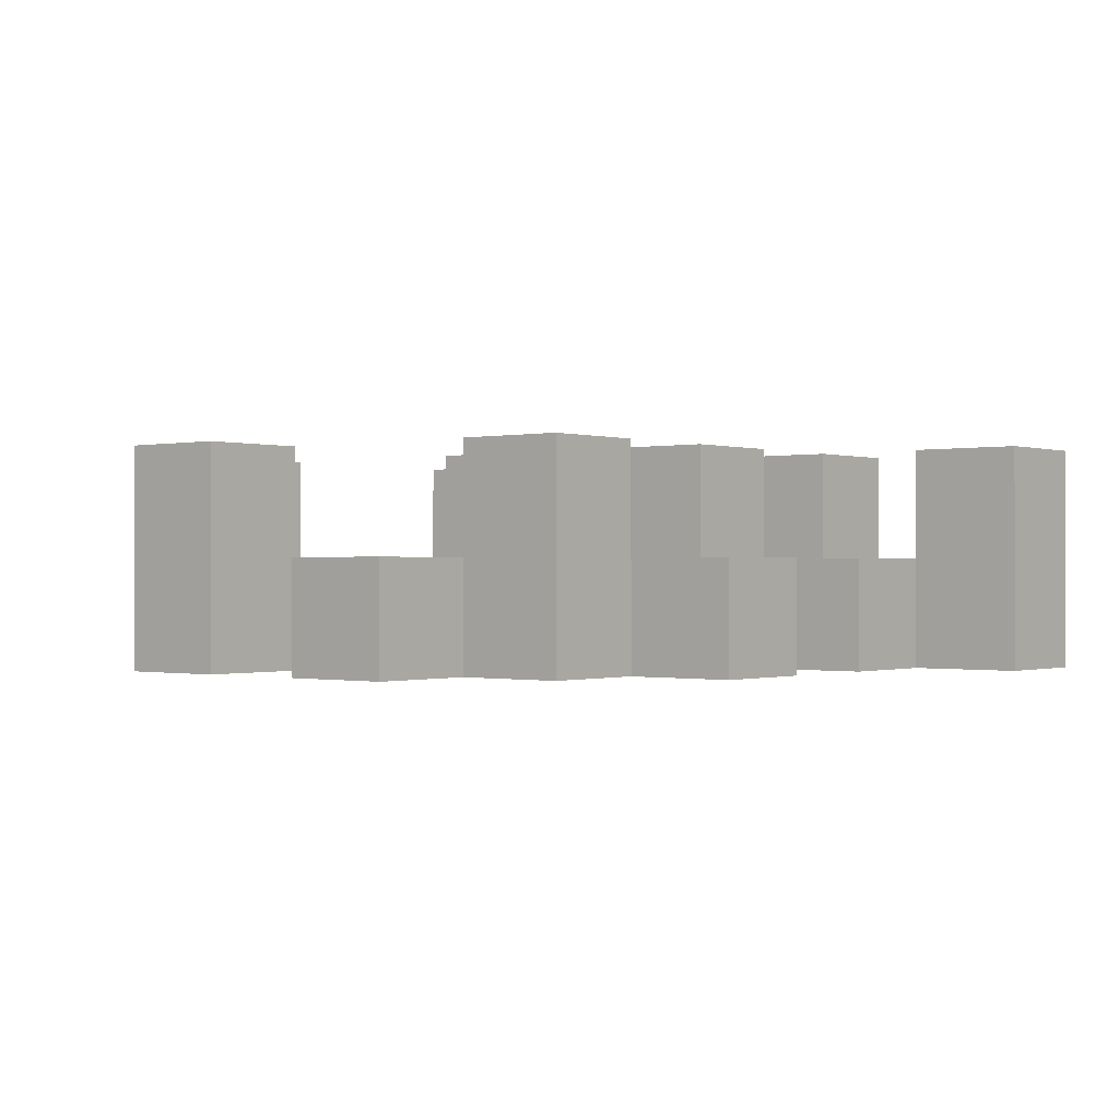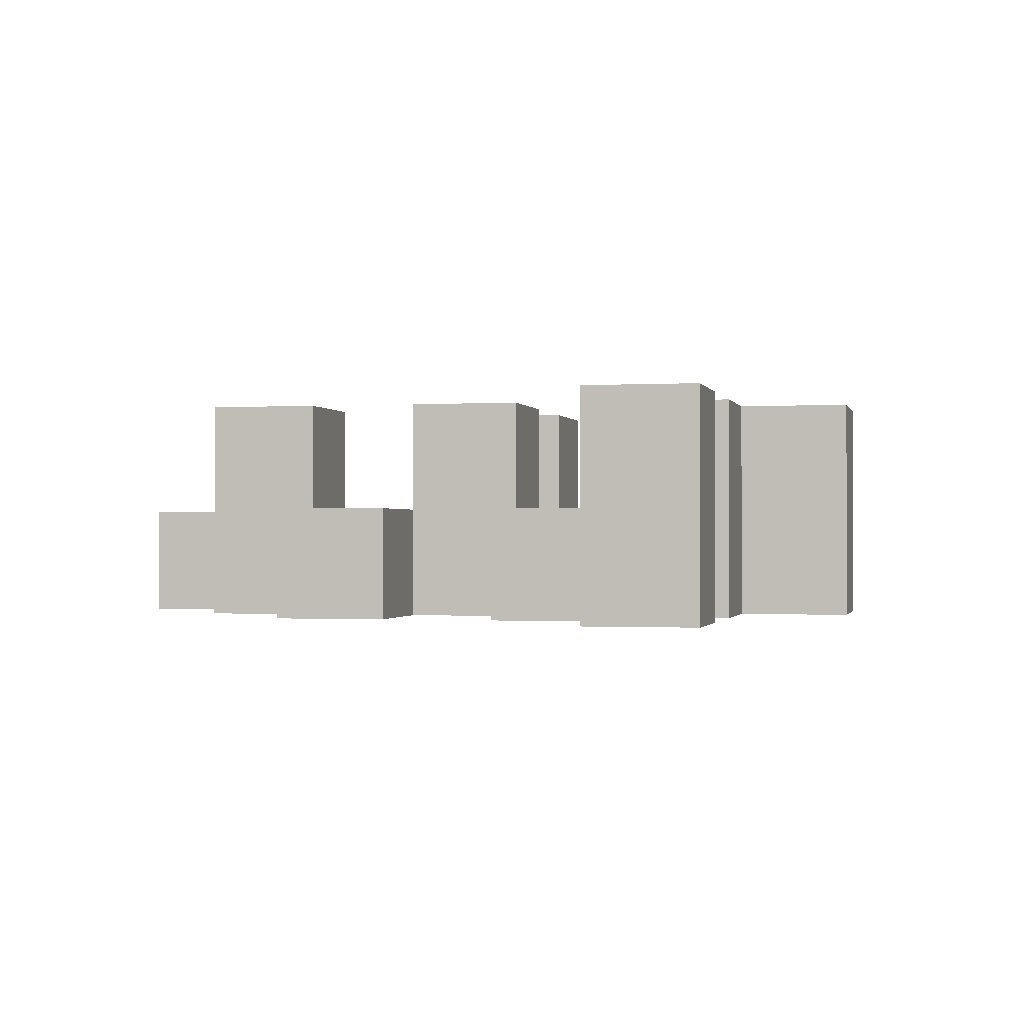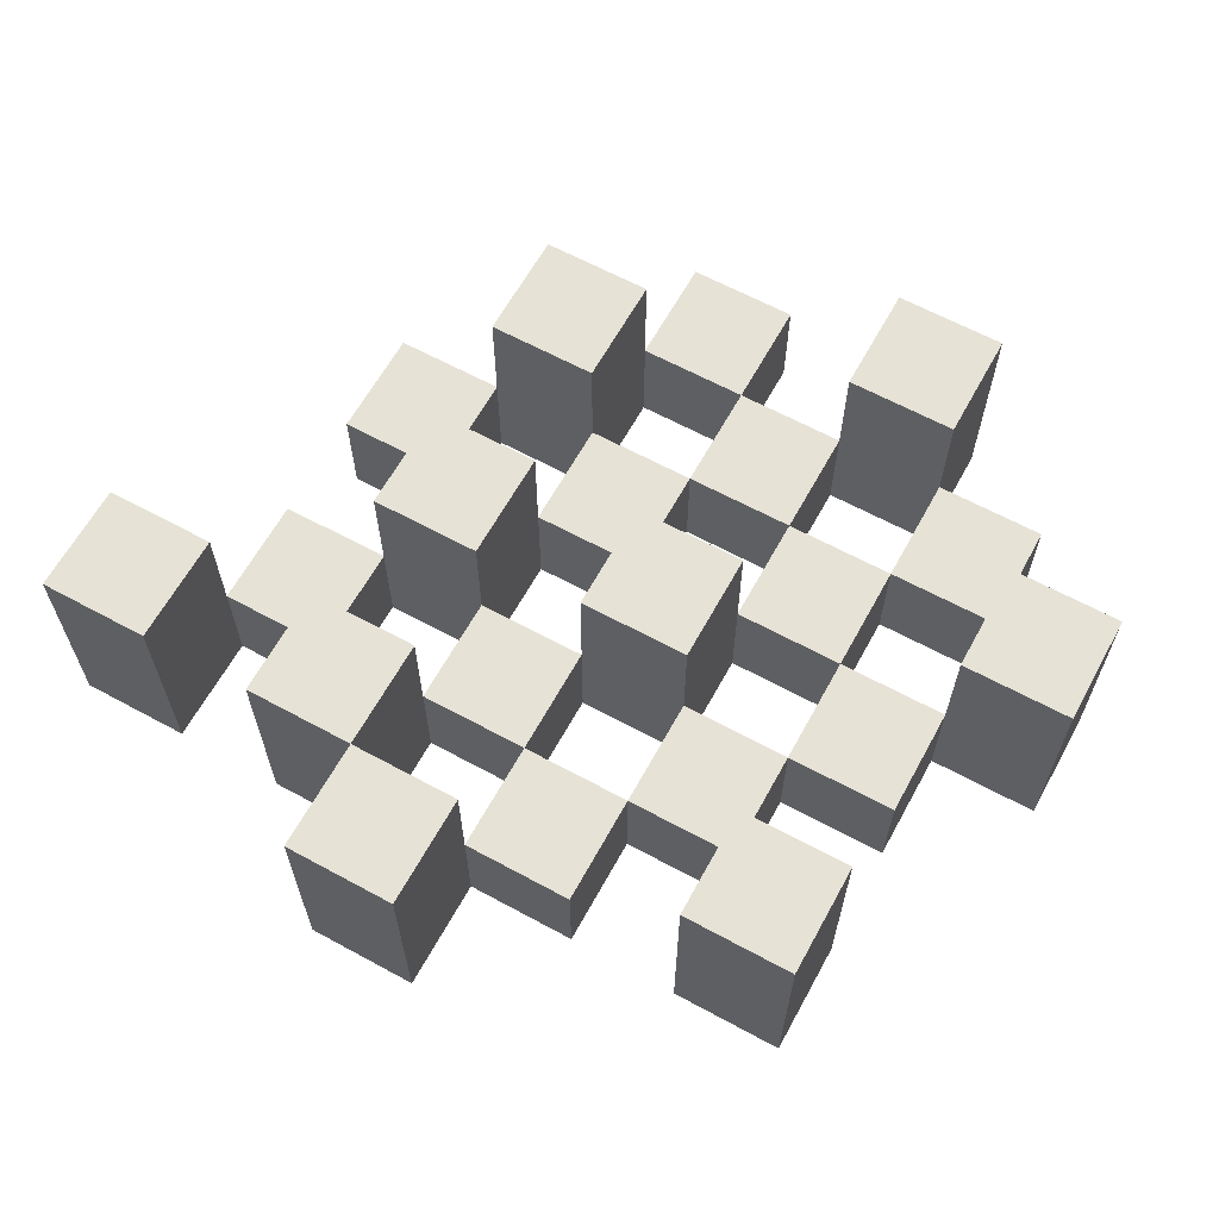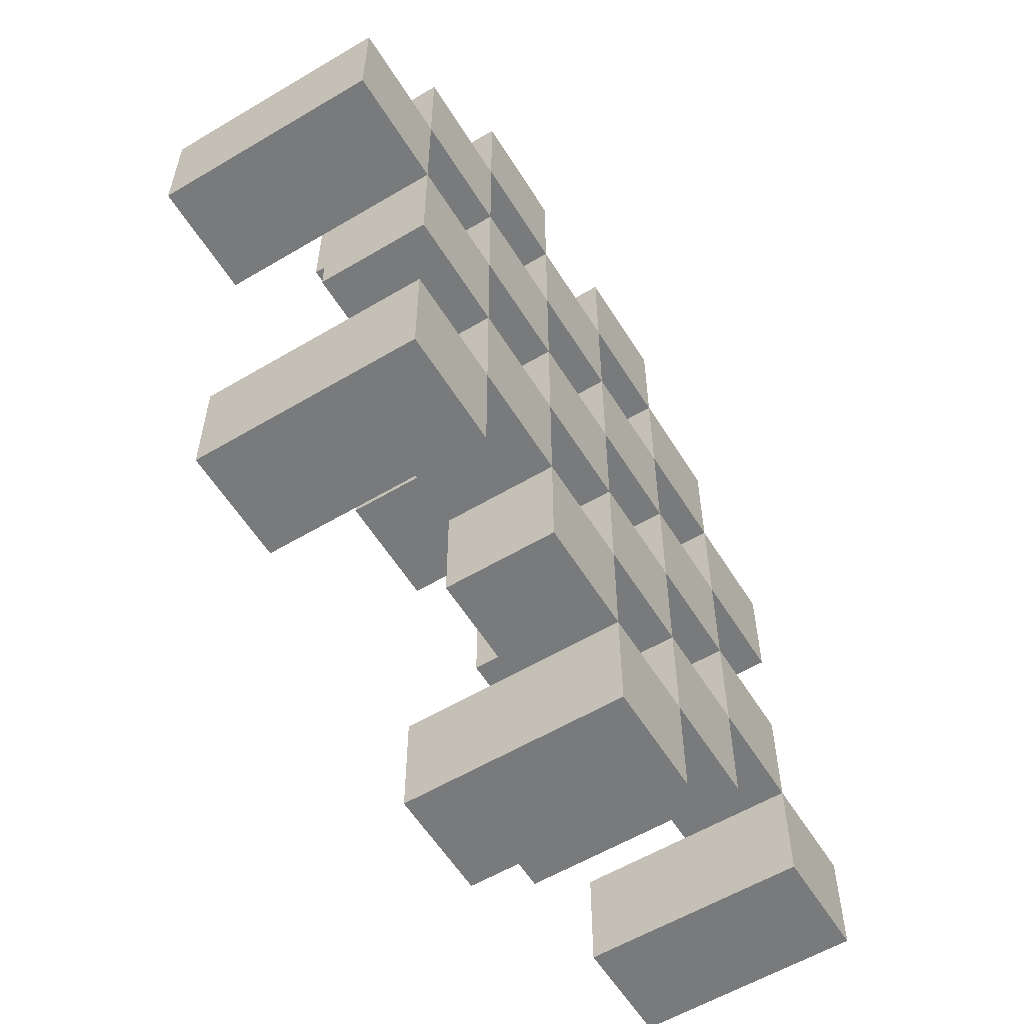
<metadata>
{"format":"obj","ext":"obj","renderer":"f3d","projection":"perspective","resolution":1024,"background":"white","views":[{"elev":-0.4,"azim":39.2,"up":"+Y"},{"elev":-0.7,"azim":103.0,"up":"+Y"},{"elev":63.4,"azim":-151.2,"up":"+Y"},{"elev":-58.0,"azim":-58.4,"up":"+Z"}]}
</metadata>
<code>
o
v 35.1 0.9 1.7
v 35.1 0.9 1.6
v 35.1 1.1 1.7
v 35.1 1.1 1.6
v 35.2 0.9 1.8
v 35.2 0.9 1.7
v 35.2 0.9 1.6
v 35.2 0.9 1.5
v 35.2 0.9 1.4
v 35.2 0.9 1.3
v 35.2 1 1.8
v 35.2 1 1.7
v 35.2 1 1.6
v 35.2 1 1.5
v 35.2 1.1 1.4
v 35.2 1.1 1.3
v 35.3 0.9 1.9
v 35.3 0.9 1.8
v 35.3 0.9 1.7
v 35.3 0.9 1.6
v 35.3 0.9 1.5
v 35.3 0.9 1.4
v 35.3 1 1.8
v 35.3 1 1.7
v 35.3 1 1.6
v 35.3 1 1.5
v 35.3 1 1.4
v 35.3 1.1 1.9
v 35.3 1.1 1.8
v 35.4 0.9 1.8
v 35.4 0.9 1.7
v 35.4 0.9 1.6
v 35.4 0.9 1.5
v 35.4 0.9 1.4
v 35.4 0.9 1.3
v 35.4 1 1.8
v 35.4 1 1.7
v 35.4 1 1.6
v 35.4 1 1.5
v 35.4 1 1.4
v 35.4 1 1.3
v 35.4 1.1 1.6
v 35.4 1.1 1.5
v 35.5 0.9 1.9
v 35.5 0.9 1.8
v 35.5 0.9 1.7
v 35.5 0.9 1.6
v 35.5 0.9 1.5
v 35.5 0.9 1.4
v 35.5 0.9 1.3
v 35.5 0.9 1.2
v 35.5 1 1.9
v 35.5 1 1.8
v 35.5 1 1.7
v 35.5 1 1.6
v 35.5 1 1.5
v 35.5 1 1.4
v 35.5 1 1.3
v 35.5 1.1 1.3
v 35.5 1.1 1.2
v 35.6 0.9 1.8
v 35.6 0.9 1.7
v 35.6 0.9 1.6
v 35.6 0.9 1.5
v 35.6 0.9 1.4
v 35.6 0.9 1.3
v 35.6 1 1.8
v 35.6 1 1.7
v 35.6 1 1.6
v 35.6 1 1.5
v 35.6 1 1.4
v 35.6 1.1 1.8
v 35.6 1.1 1.7
v 35.6 1.1 1.6
v 35.6 1.1 1.5
v 35.6 1.1 1.4
v 35.6 1.1 1.3
v 35.7 0.9 1.7
v 35.7 0.9 1.6
v 35.7 0.9 1.5
v 35.7 0.9 1.4
v 35.7 1 1.7
v 35.7 1 1.6
v 35.7 1 1.5
v 35.7 1 1.4
v 35.8 0.9 1.4
v 35.8 0.9 1.3
v 35.8 1 1.4
v 35.8 1.1 1.4
v 35.8 1.1 1.3
v 35.2 0.9 1.7
v 35.2 0.9 1.6
v 35.2 1 1.7
v 35.2 1 1.6
v 35.2 1.1 1.7
v 35.2 1.1 1.6
v 35.3 0.9 1.8
v 35.3 0.9 1.7
v 35.3 0.9 1.6
v 35.3 0.9 1.5
v 35.3 0.9 1.4
v 35.3 0.9 1.3
v 35.3 1 1.8
v 35.3 1 1.7
v 35.3 1 1.6
v 35.3 1 1.5
v 35.3 1 1.4
v 35.3 1.1 1.4
v 35.3 1.1 1.3
v 35.4 0.9 1.9
v 35.4 0.9 1.8
v 35.4 0.9 1.7
v 35.4 0.9 1.6
v 35.4 0.9 1.5
v 35.4 0.9 1.4
v 35.4 1 1.8
v 35.4 1 1.7
v 35.4 1 1.6
v 35.4 1 1.5
v 35.4 1 1.4
v 35.4 1.1 1.9
v 35.4 1.1 1.8
v 35.5 0.9 1.8
v 35.5 0.9 1.7
v 35.5 0.9 1.6
v 35.5 0.9 1.5
v 35.5 0.9 1.4
v 35.5 0.9 1.3
v 35.5 1 1.8
v 35.5 1 1.7
v 35.5 1 1.6
v 35.5 1 1.5
v 35.5 1 1.4
v 35.5 1 1.3
v 35.5 1.1 1.6
v 35.5 1.1 1.5
v 35.6 0.9 1.9
v 35.6 0.9 1.8
v 35.6 0.9 1.7
v 35.6 0.9 1.6
v 35.6 0.9 1.5
v 35.6 0.9 1.4
v 35.6 0.9 1.3
v 35.6 0.9 1.2
v 35.6 1 1.9
v 35.6 1 1.8
v 35.6 1 1.7
v 35.6 1 1.6
v 35.6 1 1.5
v 35.6 1 1.4
v 35.6 1.1 1.3
v 35.6 1.1 1.2
v 35.7 0.9 1.8
v 35.7 0.9 1.7
v 35.7 0.9 1.6
v 35.7 0.9 1.5
v 35.7 0.9 1.4
v 35.7 0.9 1.3
v 35.7 1 1.7
v 35.7 1 1.6
v 35.7 1 1.5
v 35.7 1 1.4
v 35.7 1.1 1.8
v 35.7 1.1 1.7
v 35.7 1.1 1.6
v 35.7 1.1 1.5
v 35.7 1.1 1.4
v 35.7 1.1 1.3
v 35.8 0.9 1.7
v 35.8 0.9 1.6
v 35.8 0.9 1.5
v 35.8 0.9 1.4
v 35.8 1 1.7
v 35.8 1 1.6
v 35.8 1 1.5
v 35.8 1 1.4
v 35.9 0.9 1.4
v 35.9 0.9 1.3
v 35.9 1.1 1.4
v 35.9 1.1 1.3
v 35.3 0.9 1.9
v 35.3 1.1 1.9
v 35.4 0.9 1.9
v 35.4 1.1 1.9
v 35.5 0.9 1.9
v 35.5 1 1.9
v 35.6 0.9 1.9
v 35.6 1 1.9
v 35.2 0.9 1.8
v 35.2 1 1.8
v 35.3 0.9 1.8
v 35.3 1 1.8
v 35.4 0.9 1.8
v 35.4 1 1.8
v 35.5 0.9 1.8
v 35.5 1 1.8
v 35.6 0.9 1.8
v 35.6 1 1.8
v 35.6 1.1 1.8
v 35.7 0.9 1.8
v 35.7 1.1 1.8
v 35.1 0.9 1.7
v 35.1 1.1 1.7
v 35.2 0.9 1.7
v 35.2 1 1.7
v 35.2 1.1 1.7
v 35.3 0.9 1.7
v 35.3 1 1.7
v 35.4 0.9 1.7
v 35.4 1 1.7
v 35.5 0.9 1.7
v 35.5 1 1.7
v 35.6 0.9 1.7
v 35.6 1 1.7
v 35.7 0.9 1.7
v 35.7 1 1.7
v 35.8 0.9 1.7
v 35.8 1 1.7
v 35.2 0.9 1.6
v 35.2 1 1.6
v 35.3 0.9 1.6
v 35.3 1 1.6
v 35.4 0.9 1.6
v 35.4 1 1.6
v 35.4 1.1 1.6
v 35.5 0.9 1.6
v 35.5 1 1.6
v 35.5 1.1 1.6
v 35.6 0.9 1.6
v 35.6 1 1.6
v 35.6 1.1 1.6
v 35.7 0.9 1.6
v 35.7 1 1.6
v 35.7 1.1 1.6
v 35.3 0.9 1.5
v 35.3 1 1.5
v 35.4 0.9 1.5
v 35.4 1 1.5
v 35.5 0.9 1.5
v 35.5 1 1.5
v 35.6 0.9 1.5
v 35.6 1 1.5
v 35.7 0.9 1.5
v 35.7 1 1.5
v 35.8 0.9 1.5
v 35.8 1 1.5
v 35.2 0.9 1.4
v 35.2 1.1 1.4
v 35.3 0.9 1.4
v 35.3 1 1.4
v 35.3 1.1 1.4
v 35.4 0.9 1.4
v 35.4 1 1.4
v 35.5 0.9 1.4
v 35.5 1 1.4
v 35.6 0.9 1.4
v 35.6 1 1.4
v 35.6 1.1 1.4
v 35.7 0.9 1.4
v 35.7 1 1.4
v 35.7 1.1 1.4
v 35.8 0.9 1.4
v 35.8 1 1.4
v 35.8 1.1 1.4
v 35.9 0.9 1.4
v 35.9 1.1 1.4
v 35.5 0.9 1.3
v 35.5 1 1.3
v 35.5 1.1 1.3
v 35.6 0.9 1.3
v 35.6 1.1 1.3
v 35.3 0.9 1.8
v 35.3 1 1.8
v 35.3 1.1 1.8
v 35.4 0.9 1.8
v 35.4 1 1.8
v 35.4 1.1 1.8
v 35.5 0.9 1.8
v 35.5 1 1.8
v 35.6 0.9 1.8
v 35.6 1 1.8
v 35.2 0.9 1.7
v 35.2 1 1.7
v 35.3 0.9 1.7
v 35.3 1 1.7
v 35.4 0.9 1.7
v 35.4 1 1.7
v 35.5 0.9 1.7
v 35.5 1 1.7
v 35.6 0.9 1.7
v 35.6 1 1.7
v 35.6 1.1 1.7
v 35.7 0.9 1.7
v 35.7 1 1.7
v 35.7 1.1 1.7
v 35.1 0.9 1.6
v 35.1 1.1 1.6
v 35.2 0.9 1.6
v 35.2 1 1.6
v 35.2 1.1 1.6
v 35.3 0.9 1.6
v 35.3 1 1.6
v 35.4 0.9 1.6
v 35.4 1 1.6
v 35.5 0.9 1.6
v 35.5 1 1.6
v 35.6 0.9 1.6
v 35.6 1 1.6
v 35.7 0.9 1.6
v 35.7 1 1.6
v 35.8 0.9 1.6
v 35.8 1 1.6
v 35.2 0.9 1.5
v 35.2 1 1.5
v 35.3 0.9 1.5
v 35.3 1 1.5
v 35.4 0.9 1.5
v 35.4 1 1.5
v 35.4 1.1 1.5
v 35.5 0.9 1.5
v 35.5 1 1.5
v 35.5 1.1 1.5
v 35.6 0.9 1.5
v 35.6 1 1.5
v 35.6 1.1 1.5
v 35.7 0.9 1.5
v 35.7 1 1.5
v 35.7 1.1 1.5
v 35.3 0.9 1.4
v 35.3 1 1.4
v 35.4 0.9 1.4
v 35.4 1 1.4
v 35.5 0.9 1.4
v 35.5 1 1.4
v 35.6 0.9 1.4
v 35.6 1 1.4
v 35.7 0.9 1.4
v 35.7 1 1.4
v 35.8 0.9 1.4
v 35.8 1 1.4
v 35.2 0.9 1.3
v 35.2 1.1 1.3
v 35.3 0.9 1.3
v 35.3 1.1 1.3
v 35.4 0.9 1.3
v 35.4 1 1.3
v 35.5 0.9 1.3
v 35.5 1 1.3
v 35.6 0.9 1.3
v 35.6 1.1 1.3
v 35.7 0.9 1.3
v 35.7 1.1 1.3
v 35.8 0.9 1.3
v 35.8 1.1 1.3
v 35.9 0.9 1.3
v 35.9 1.1 1.3
v 35.5 0.9 1.2
v 35.5 1.1 1.2
v 35.6 0.9 1.2
v 35.6 1.1 1.2
v 35.3 0.9 1.9
v 35.4 0.9 1.9
v 35.5 0.9 1.9
v 35.6 0.9 1.9
v 35.2 0.9 1.8
v 35.3 0.9 1.8
v 35.4 0.9 1.8
v 35.5 0.9 1.8
v 35.6 0.9 1.8
v 35.7 0.9 1.8
v 35.1 0.9 1.7
v 35.2 0.9 1.7
v 35.3 0.9 1.7
v 35.4 0.9 1.7
v 35.5 0.9 1.7
v 35.6 0.9 1.7
v 35.7 0.9 1.7
v 35.8 0.9 1.7
v 35.1 0.9 1.6
v 35.2 0.9 1.6
v 35.3 0.9 1.6
v 35.4 0.9 1.6
v 35.5 0.9 1.6
v 35.6 0.9 1.6
v 35.7 0.9 1.6
v 35.8 0.9 1.6
v 35.2 0.9 1.5
v 35.3 0.9 1.5
v 35.4 0.9 1.5
v 35.5 0.9 1.5
v 35.6 0.9 1.5
v 35.7 0.9 1.5
v 35.8 0.9 1.5
v 35.2 0.9 1.4
v 35.3 0.9 1.4
v 35.4 0.9 1.4
v 35.5 0.9 1.4
v 35.6 0.9 1.4
v 35.7 0.9 1.4
v 35.8 0.9 1.4
v 35.9 0.9 1.4
v 35.2 0.9 1.3
v 35.3 0.9 1.3
v 35.4 0.9 1.3
v 35.5 0.9 1.3
v 35.6 0.9 1.3
v 35.7 0.9 1.3
v 35.8 0.9 1.3
v 35.9 0.9 1.3
v 35.5 0.9 1.2
v 35.6 0.9 1.2
v 35.5 1 1.9
v 35.6 1 1.9
v 35.2 1 1.8
v 35.3 1 1.8
v 35.4 1 1.8
v 35.5 1 1.8
v 35.6 1 1.8
v 35.2 1 1.7
v 35.3 1 1.7
v 35.4 1 1.7
v 35.5 1 1.7
v 35.6 1 1.7
v 35.7 1 1.7
v 35.8 1 1.7
v 35.2 1 1.6
v 35.3 1 1.6
v 35.4 1 1.6
v 35.5 1 1.6
v 35.6 1 1.6
v 35.7 1 1.6
v 35.8 1 1.6
v 35.2 1 1.5
v 35.3 1 1.5
v 35.4 1 1.5
v 35.5 1 1.5
v 35.6 1 1.5
v 35.7 1 1.5
v 35.8 1 1.5
v 35.3 1 1.4
v 35.4 1 1.4
v 35.5 1 1.4
v 35.6 1 1.4
v 35.7 1 1.4
v 35.8 1 1.4
v 35.4 1 1.3
v 35.5 1 1.3
v 35.3 1.1 1.9
v 35.4 1.1 1.9
v 35.3 1.1 1.8
v 35.4 1.1 1.8
v 35.6 1.1 1.8
v 35.7 1.1 1.8
v 35.1 1.1 1.7
v 35.2 1.1 1.7
v 35.6 1.1 1.7
v 35.7 1.1 1.7
v 35.1 1.1 1.6
v 35.2 1.1 1.6
v 35.4 1.1 1.6
v 35.5 1.1 1.6
v 35.6 1.1 1.6
v 35.7 1.1 1.6
v 35.4 1.1 1.5
v 35.5 1.1 1.5
v 35.6 1.1 1.5
v 35.7 1.1 1.5
v 35.2 1.1 1.4
v 35.3 1.1 1.4
v 35.6 1.1 1.4
v 35.7 1.1 1.4
v 35.8 1.1 1.4
v 35.9 1.1 1.4
v 35.2 1.1 1.3
v 35.3 1.1 1.3
v 35.5 1.1 1.3
v 35.6 1.1 1.3
v 35.7 1.1 1.3
v 35.8 1.1 1.3
v 35.9 1.1 1.3
v 35.5 1.1 1.2
v 35.6 1.1 1.2
f 3 2 1
f 4 2 3
f 11 6 5
f 12 6 11
f 13 8 7
f 14 8 13
f 15 10 9
f 16 10 15
f 23 18 17
f 24 20 19
f 25 20 24
f 26 22 21
f 27 22 26
f 28 23 17
f 29 23 28
f 36 31 30
f 37 31 36
f 38 33 32
f 39 33 38
f 40 35 34
f 41 35 40
f 42 39 38
f 43 39 42
f 52 45 44
f 53 45 52
f 54 47 46
f 55 47 54
f 56 49 48
f 57 49 56
f 58 51 50
f 59 51 58
f 60 51 59
f 67 62 61
f 68 62 67
f 69 64 63
f 70 64 69
f 71 66 65
f 72 68 67
f 73 68 72
f 74 70 69
f 75 70 74
f 76 66 71
f 77 66 76
f 82 79 78
f 83 79 82
f 84 81 80
f 85 81 84
f 88 87 86
f 89 87 88
f 90 87 89
f 91 92 93
f 93 92 94
f 93 94 95
f 95 94 96
f 97 98 103
f 103 98 104
f 99 100 105
f 105 100 106
f 101 102 107
f 107 102 108
f 108 102 109
f 110 111 116
f 112 113 117
f 117 113 118
f 114 115 119
f 119 115 120
f 110 116 121
f 121 116 122
f 123 124 129
f 129 124 130
f 125 126 131
f 131 126 132
f 127 128 133
f 133 128 134
f 131 132 135
f 135 132 136
f 137 138 145
f 145 138 146
f 139 140 147
f 147 140 148
f 141 142 149
f 149 142 150
f 143 144 151
f 151 144 152
f 153 154 159
f 155 156 160
f 160 156 161
f 157 158 162
f 153 159 163
f 163 159 164
f 160 161 165
f 165 161 166
f 162 158 167
f 167 158 168
f 169 170 173
f 173 170 174
f 171 172 175
f 175 172 176
f 177 178 179
f 179 178 180
f 183 182 181
f 184 182 183
f 187 186 185
f 188 186 187
f 191 190 189
f 192 190 191
f 195 194 193
f 196 194 195
f 200 198 197
f 200 199 198
f 201 199 200
f 204 203 202
f 205 203 204
f 206 203 205
f 209 208 207
f 210 208 209
f 213 212 211
f 214 212 213
f 217 216 215
f 218 216 217
f 221 220 219
f 222 220 221
f 226 224 223
f 226 225 224
f 227 225 226
f 228 225 227
f 232 230 229
f 232 231 230
f 233 231 232
f 234 231 233
f 237 236 235
f 238 236 237
f 241 240 239
f 242 240 241
f 245 244 243
f 246 244 245
f 249 248 247
f 250 248 249
f 251 248 250
f 254 253 252
f 255 253 254
f 259 257 256
f 259 258 257
f 260 258 259
f 261 258 260
f 265 263 262
f 265 264 263
f 266 264 265
f 270 268 267
f 270 269 268
f 271 269 270
f 272 273 275
f 273 274 275
f 275 274 276
f 276 274 277
f 278 279 280
f 280 279 281
f 282 283 284
f 284 283 285
f 286 287 288
f 288 287 289
f 290 291 293
f 291 292 293
f 293 292 294
f 294 292 295
f 296 297 298
f 298 297 299
f 299 297 300
f 301 302 303
f 303 302 304
f 305 306 307
f 307 306 308
f 309 310 311
f 311 310 312
f 313 314 315
f 315 314 316
f 317 318 320
f 318 319 320
f 320 319 321
f 321 319 322
f 323 324 326
f 324 325 326
f 326 325 327
f 327 325 328
f 329 330 331
f 331 330 332
f 333 334 335
f 335 334 336
f 337 338 339
f 339 338 340
f 341 342 343
f 343 342 344
f 345 346 347
f 347 346 348
f 349 350 351
f 351 350 352
f 353 354 355
f 355 354 356
f 357 358 359
f 359 358 360
f 366 362 361
f 367 362 366
f 368 364 363
f 369 364 368
f 372 366 365
f 373 366 372
f 374 368 367
f 375 368 374
f 376 370 369
f 377 370 376
f 379 372 371
f 380 372 379
f 381 374 373
f 382 374 381
f 383 376 375
f 384 376 383
f 385 378 377
f 386 378 385
f 387 381 380
f 388 381 387
f 389 383 382
f 390 383 389
f 391 385 384
f 392 385 391
f 395 389 388
f 396 389 395
f 397 391 390
f 398 391 397
f 399 393 392
f 400 393 399
f 402 395 394
f 403 395 402
f 404 397 396
f 405 397 404
f 406 399 398
f 407 399 406
f 408 401 400
f 409 401 408
f 410 406 405
f 411 406 410
f 412 413 417
f 417 413 418
f 414 415 419
f 419 415 420
f 416 417 421
f 421 417 422
f 420 421 427
f 427 421 428
f 422 423 429
f 429 423 430
f 424 425 431
f 431 425 432
f 426 427 433
f 433 427 434
f 434 435 440
f 440 435 441
f 436 437 442
f 442 437 443
f 438 439 444
f 444 439 445
f 441 442 446
f 446 442 447
f 448 449 450
f 450 449 451
f 452 453 456
f 456 453 457
f 454 455 458
f 458 455 459
f 460 461 464
f 464 461 465
f 462 463 466
f 466 463 467
f 468 469 474
f 474 469 475
f 470 471 477
f 477 471 478
f 472 473 479
f 479 473 480
f 476 477 481
f 481 477 482

</code>
